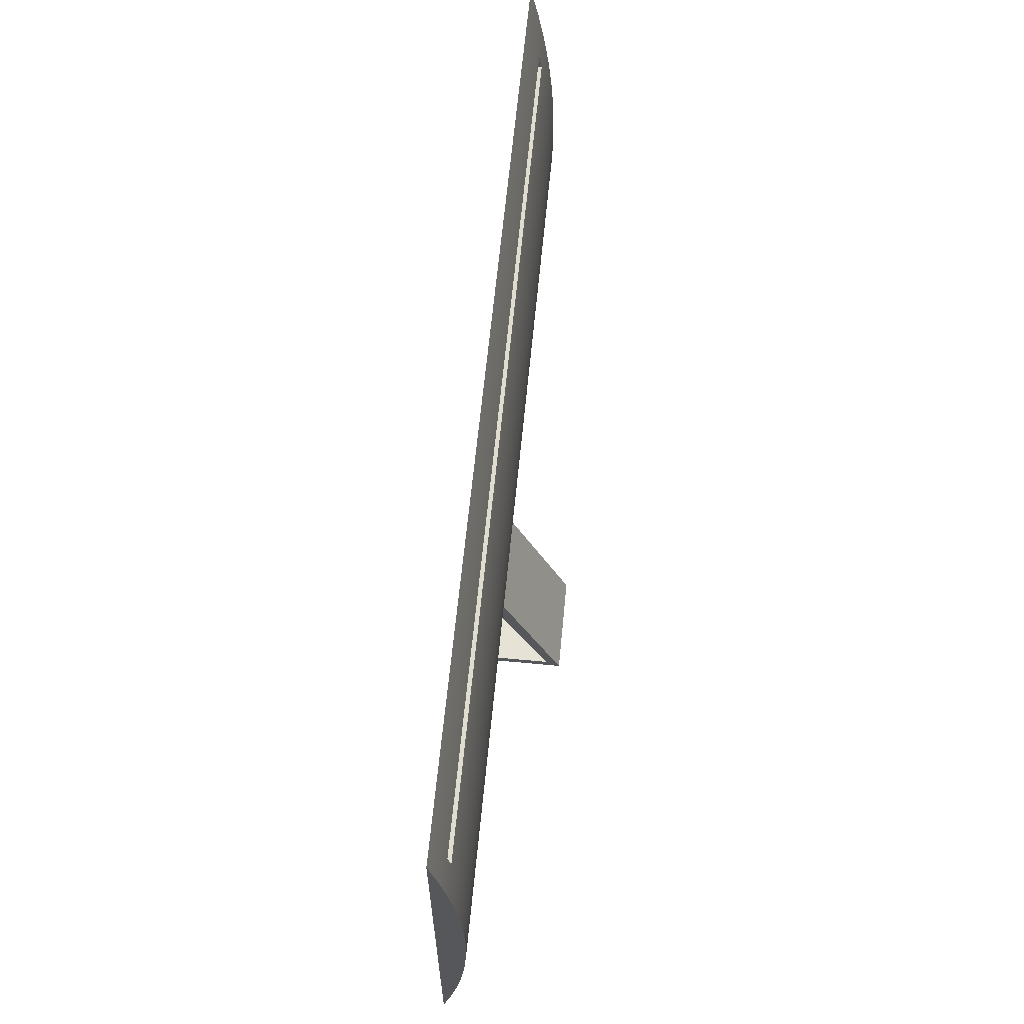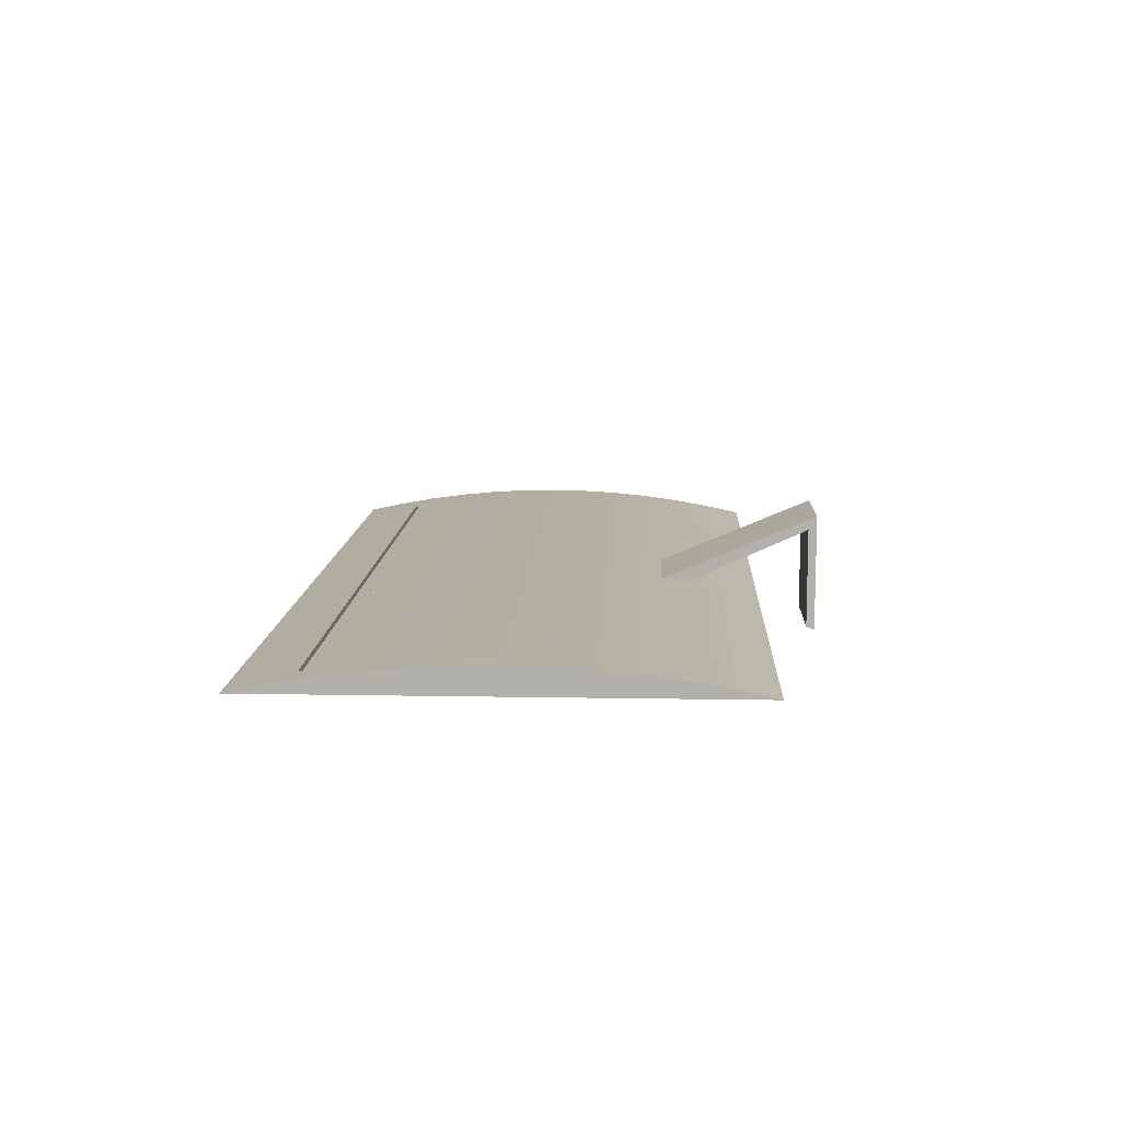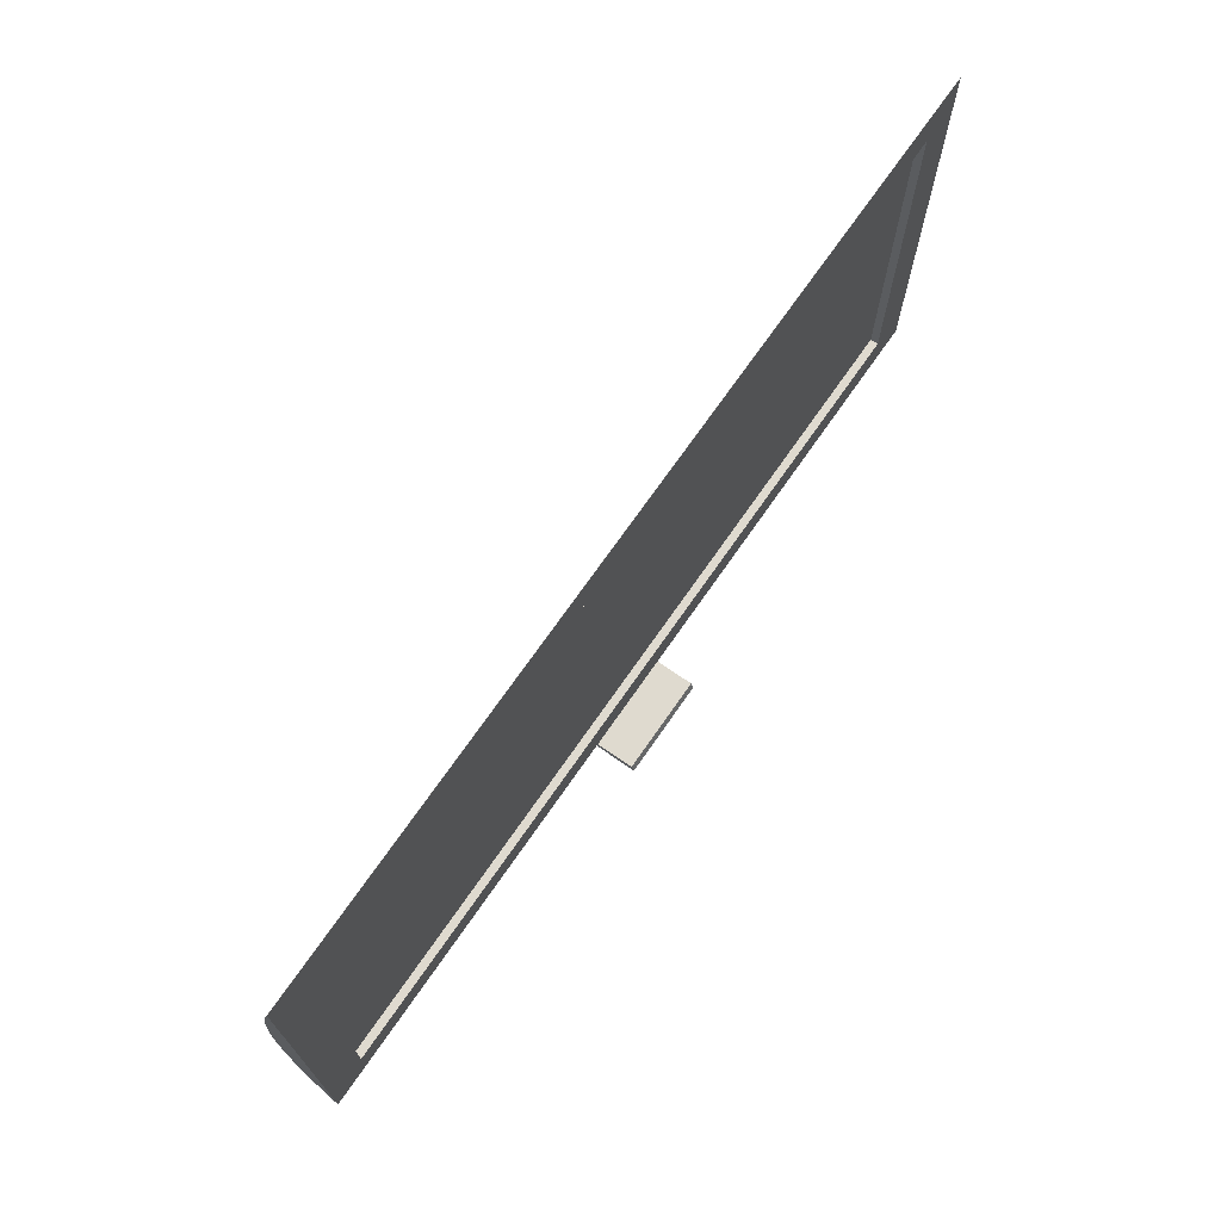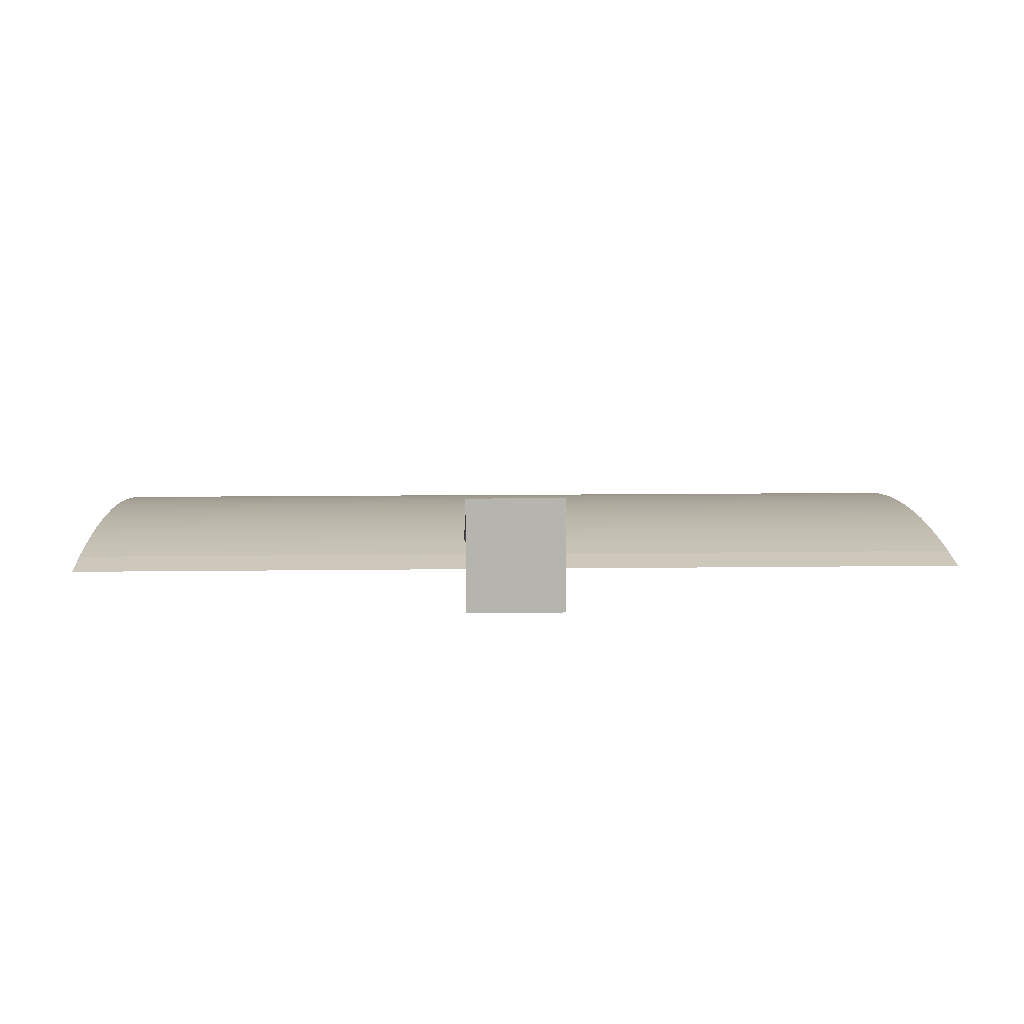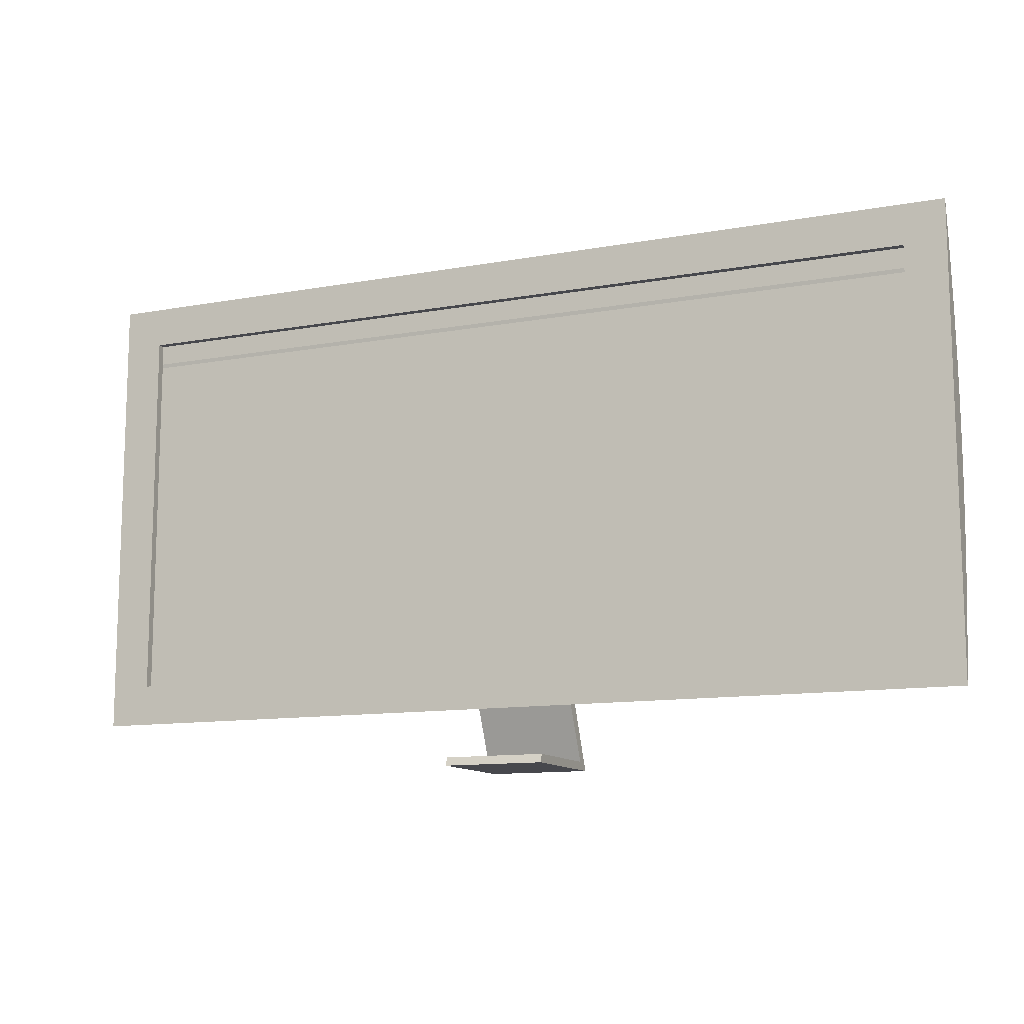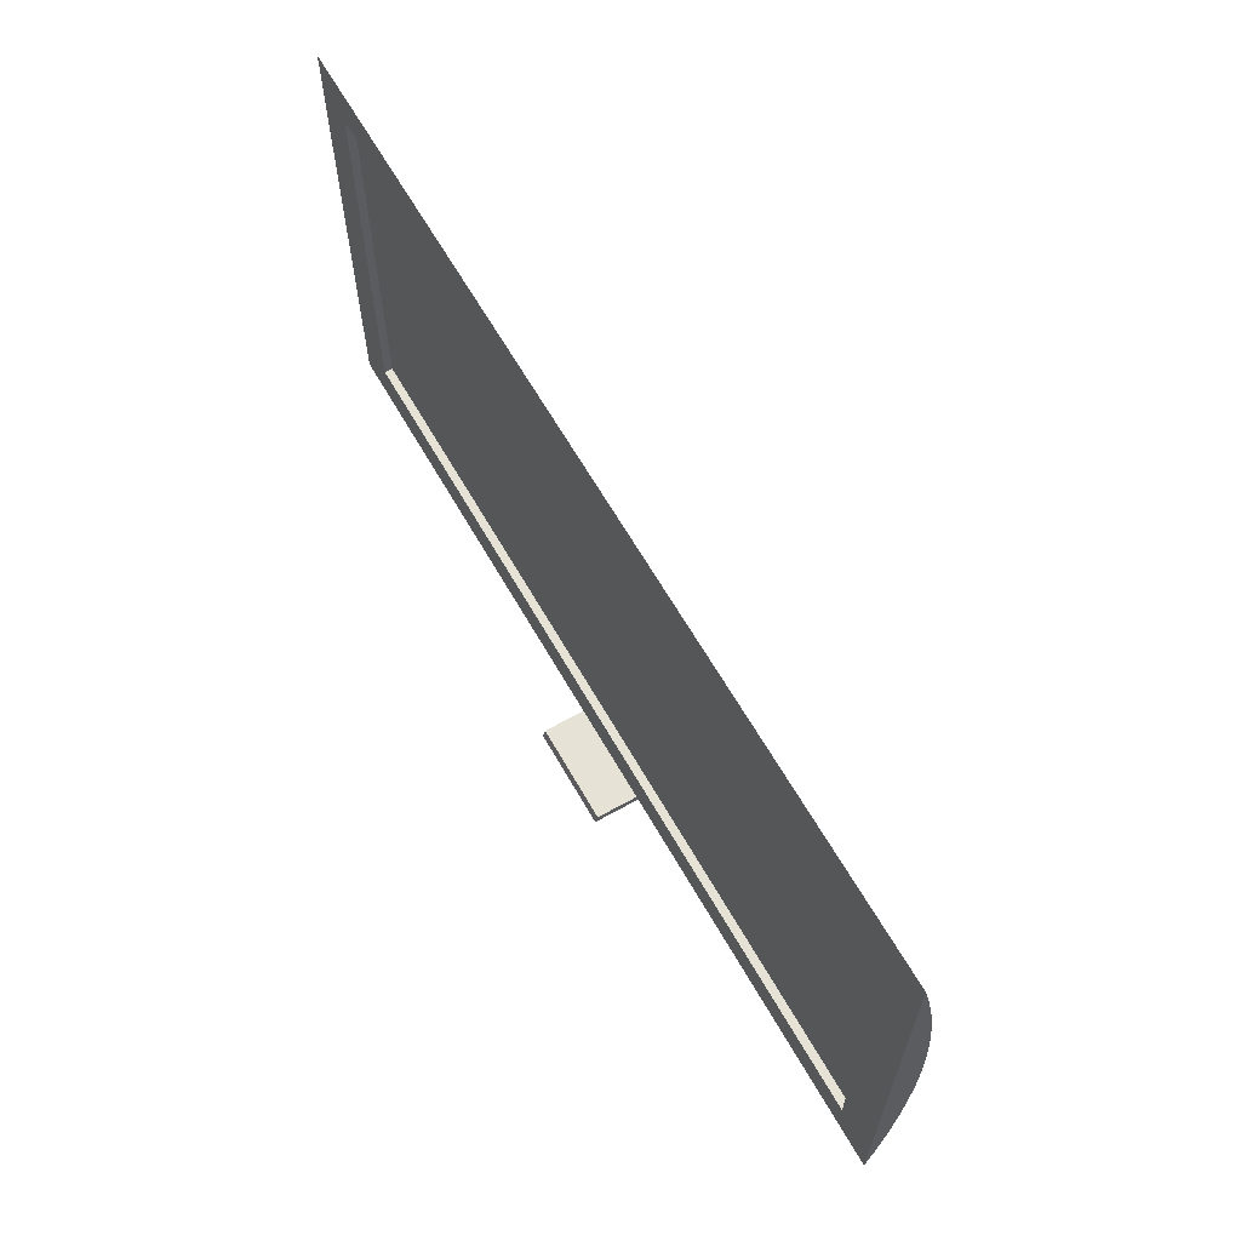
<metadata>
{"format":"obj","ext":"obj","renderer":"f3d","projection":"perspective","resolution":1024,"background":"white","views":[{"elev":62.9,"azim":-84.5,"up":"+Y"},{"elev":11.0,"azim":-87.4,"up":"+Z"},{"elev":70.8,"azim":124.7,"up":"+Y"},{"elev":9.7,"azim":-2.0,"up":"+Z"},{"elev":-11.8,"azim":-156.4,"up":"+Y"},{"elev":63.2,"azim":-119.6,"up":"+Y"}]}
</metadata>
<code>
v -0.3708 0.2301 -0.01072
v 0.4162 0.23 -0.004113
v 0.4162 0.23 -0.01072
v -0.3708 0.2301 -0.004113
v 0.4163 -0.1294 -0.01072
v 0.4162 -0.1294 -0.01072
v -0.3703 0.23 -0.01072
v 0.4547 0.2685 -0.01072
v -0.3703 -0.1295 -0.004113
v 0.4163 -0.1294 -0.004113
v 0.4162 -0.1294 -0.004113
v 0.4162 0.23 -0.003202
v -0.3704 -0.07407 -0.01072
v -0.4093 0.2685 -0.01072
v 0.4162 -0.1295 -0.01072
v 0.4547 -0.1681 -0.01072
v 0.4162 -0.1294 -0.003202
v -0.3703 0.23 -0.003202
v -0.3703 -0.07407 -0.01072
v -0.4093 -0.07407 -0.01072
v -0.4093 0.2327 -0.002943
v -0.3703 -0.1295 -0.01072
v -0.345 -0.1295 -0.01072
v 0.4547 -0.1322 -0.002943
v -0.3703 -0.1295 -0.003202
v -0.4093 -0.1322 -0.002943
v 0.4547 0.2327 -0.002943
v -0.345 -0.1681 -0.01072
v -0.345 -0.1295 -0.01072
v -0.4093 -0.1681 -0.01072
v 0.4223 0.2116 0.000779
v -0.4093 -0.09606 0.003436
v 0.4547 -0.09606 0.003436
v -0.3832 0.2116 0.000779
v 0.4547 0.1965 0.003436
v -0.4093 0.1965 0.003436
v -0.3832 0.1965 0.003436
v -0.3832 0.2107 -0.00387
v 0.4223 0.1965 0.003436
v -0.4093 -0.05969 0.008408
v 0.4547 -0.05969 0.008408
v -0.3832 0.1957 -0.001213
v 0.4223 0.2107 -0.00387
v 0.4223 0.1957 -0.001213
v -0.4093 0.1601 0.008408
v 0.4547 0.1601 0.008408
v -0.4093 0.1236 0.01196
v -0.4093 -0.02314 0.01196
v 0.4547 0.1236 0.01196
v 0.4547 -0.02314 0.01196
v -0.4093 0.08693 0.0141
v -0.4093 0.01351 0.0141
v 0.4547 0.01351 0.0141
v 0.4547 0.08693 0.0141
v 0.4547 0.05022 0.01481
v -0.4093 0.05022 0.01481
v -0.02949 -0.2228 0.0677
v -0.02949 -0.2149 -0.03962
v -0.02949 -0.2228 -0.0422
v -0.02949 -0.2149 -0.02992
v 0.06519 -0.2228 -0.0422
v -0.02949 -0.2149 0.05458
v 0.06519 -0.2149 -0.02992
v 0.06519 -0.2149 -0.03962
v 0.06519 -0.2228 0.0677
v -0.02949 -0.07618 0.006175
v 0.06519 -0.2149 0.05458
v 0.06519 -0.07618 0.006175
v -0.02949 -0.107 0.006175
v -0.02949 -0.09178 0.001028
v 0.06519 -0.107 0.006175
v 0.06519 -0.09178 0.001028
g mesh1_mesh1-geometry
f 1 2 3
f 2 1 4
f 3 2 1
f 4 1 2
f 2 5 3
f 3 5 2
f 2 6 3
f 7 2 3
f 1 7 3
f 3 7 1
f 3 8 1
f 1 9 4
f 4 9 1
f 5 2 10
f 10 2 5
f 3 6 5
f 5 6 3
f 5 8 3
f 6 2 11
f 2 7 12
f 13 7 1
f 1 7 13
f 14 1 8
f 13 9 1
f 1 9 13
f 11 5 10
f 10 5 11
f 5 11 6
f 6 11 5
f 15 5 6
f 5 16 8
f 11 2 17
f 9 6 11
f 12 7 18
f 17 2 12
f 7 13 19
f 19 13 7
f 1 20 13
f 20 1 14
f 8 21 14
f 9 13 22
f 22 13 9
f 15 16 5
f 23 15 6
f 6 15 23
f 24 8 16
f 25 11 17
f 17 11 25
f 9 23 6
f 11 25 9
f 9 25 11
f 19 18 7
f 20 19 13
f 26 20 14
f 21 8 27
f 26 14 21
f 9 19 22
f 22 23 9
f 16 15 28
f 15 23 29
f 29 23 15
f 8 24 27
f 16 26 24
f 18 9 25
f 18 19 9
f 20 22 19
f 20 26 30
f 31 21 27
f 26 21 32
f 23 22 29
f 29 22 23
f 28 15 29
f 28 26 16
f 27 24 33
f 32 24 26
f 30 22 20
f 26 28 30
f 34 21 31
f 35 31 27
f 32 21 36
f 30 29 22
f 29 30 28
f 24 32 33
f 27 33 35
f 37 21 34
f 31 38 34
f 31 35 39
f 21 37 36
f 32 36 40
f 40 33 32
f 35 33 41
f 34 42 37
f 38 31 43
f 42 34 38
f 35 37 39
f 44 31 39
f 35 36 37
f 40 36 45
f 33 40 41
f 35 41 46
f 44 37 42
f 31 44 43
f 37 44 39
f 46 36 35
f 36 46 45
f 40 45 47
f 48 41 40
f 46 41 49
f 49 45 46
f 45 49 47
f 40 47 48
f 41 48 50
f 49 41 50
f 49 51 47
f 48 47 52
f 52 50 48
f 49 50 53
f 51 49 54
f 52 47 51
f 50 52 53
f 49 53 54
f 55 51 54
f 52 51 56
f 56 53 52
f 54 53 55
f 51 55 56
f 53 56 55
g mesh1_mesh1-geometry
f 3 6 2
f 3 2 7
f 1 8 3
f 3 8 5
f 11 2 6
f 12 7 2
f 8 1 14
f 6 5 15
f 8 16 5
f 17 2 11
f 11 6 9
f 18 7 12
f 12 2 17
f 13 20 1
f 14 1 20
f 14 21 8
f 5 16 15
f 16 8 24
f 6 23 9
f 7 18 19
f 13 19 20
f 14 20 26
f 27 8 21
f 21 14 26
f 22 19 9
f 9 23 22
f 28 15 16
f 27 24 8
f 25 9 18
f 9 19 18
f 19 22 20
f 30 26 20
f 27 21 31
f 32 21 26
f 29 15 28
f 33 24 27
f 26 24 32
f 20 22 30
f 31 21 34
f 27 31 35
f 36 21 32
f 22 29 30
f 28 30 29
f 33 32 24
f 35 33 27
f 34 21 37
f 39 35 31
f 36 37 21
f 40 36 32
f 32 33 40
f 41 33 35
f 39 37 35
f 37 36 35
f 45 36 40
f 41 40 33
f 46 41 35
f 35 36 46
f 45 46 36
f 47 45 40
f 40 41 48
f 49 41 46
f 46 45 49
f 47 49 45
f 48 47 40
f 50 48 41
f 50 41 49
f 47 51 49
f 52 47 48
f 48 50 52
f 53 50 49
f 54 49 51
f 51 47 52
f 53 52 50
f 54 53 49
f 54 51 55
f 56 51 52
f 52 53 56
f 55 53 54
f 56 55 51
f 55 56 53
g mesh1_mesh1-geometry
f 18 17 12
f 12 17 18
f 17 18 25
f 25 18 17
f 34 38 31
f 37 42 34
f 43 31 38
f 38 34 42
f 39 31 44
f 42 37 44
f 43 44 31
f 44 38 43
f 43 38 44
f 38 44 42
f 42 44 38
f 39 44 37
g mesh1_mesh1-geometry
f 24 26 16
f 16 26 28
f 30 28 26
g mesh2_mesh2-geometry
f 57 58 59
f 58 57 60
f 58 61 59
f 61 57 59
f 60 57 62
f 63 58 60
f 61 58 64
f 57 61 65
f 66 62 57
f 67 60 62
f 58 63 64
f 60 67 63
f 64 65 61
f 68 57 65
f 66 69 62
f 57 68 66
f 69 67 62
f 65 64 63
f 65 63 67
f 67 68 65
f 69 66 70
f 68 70 66
f 67 69 71
f 71 68 67
f 70 71 69
f 70 68 72
f 68 71 72
f 71 70 72
g mesh2_mesh2-geometry
f 59 58 57
f 60 57 58
f 59 61 58
f 59 57 61
f 62 57 60
f 60 58 63
f 64 58 61
f 65 61 57
f 57 62 66
f 62 60 67
f 64 63 58
f 63 67 60
f 61 65 64
f 65 57 68
f 62 69 66
f 66 68 57
f 62 67 69
f 63 64 65
f 67 63 65
f 65 68 67
f 70 66 69
f 66 70 68
f 71 69 67
f 67 68 71
f 69 71 70
f 72 68 70
f 72 71 68
f 72 70 71
g mesh3_mesh3-geometry
l 1 3
l 1 4
l 13 1
l 5 3
l 3 7
l 6 3
l 13 19
l 5 6
l 5 10
l 7 19
l 15 6
l 6 23
l 29 15
l 23 22
l 23 29
l 22 29
g mesh4_mesh4-geometry
l 11 9

</code>
